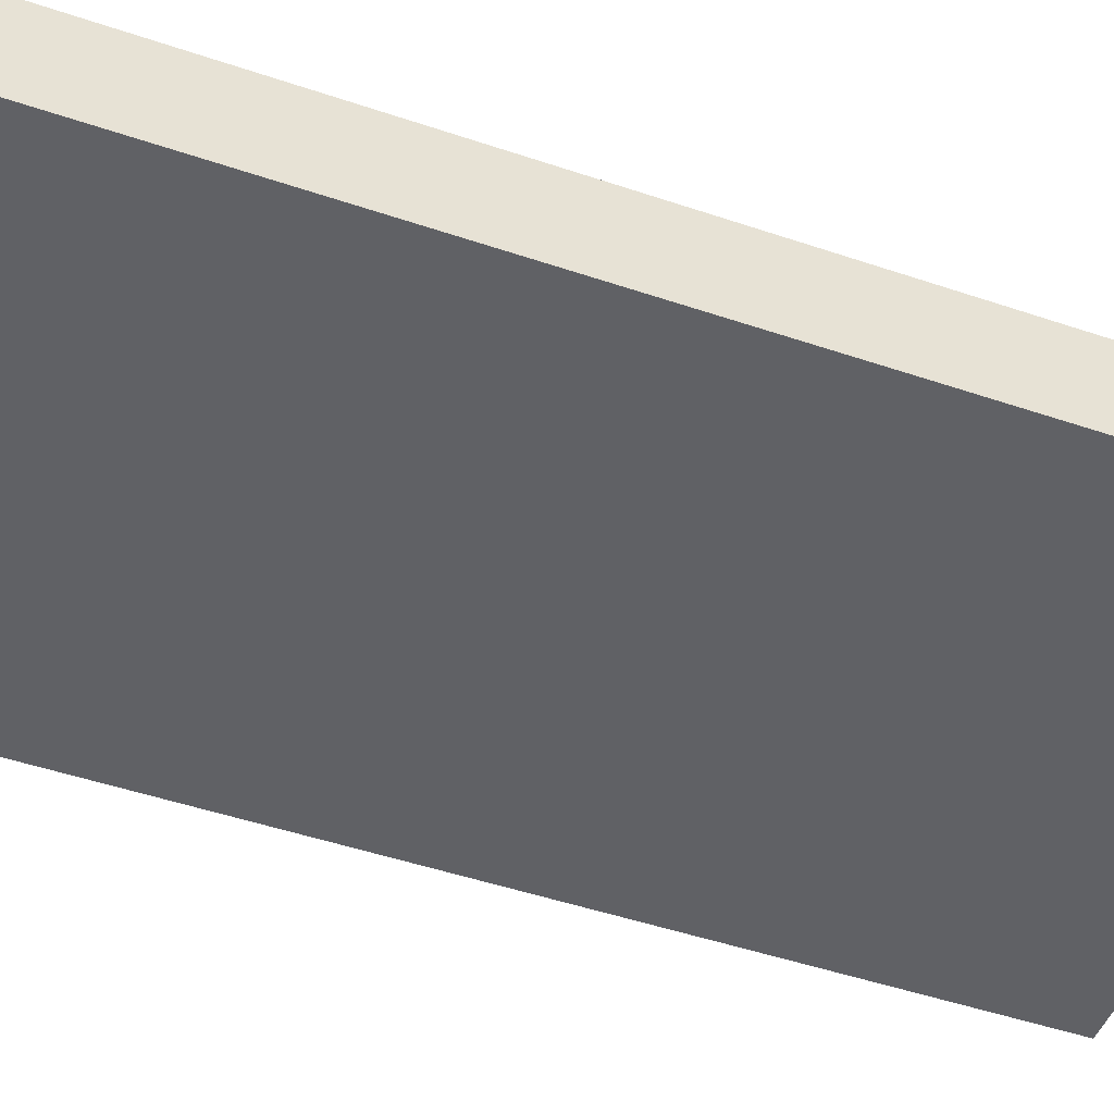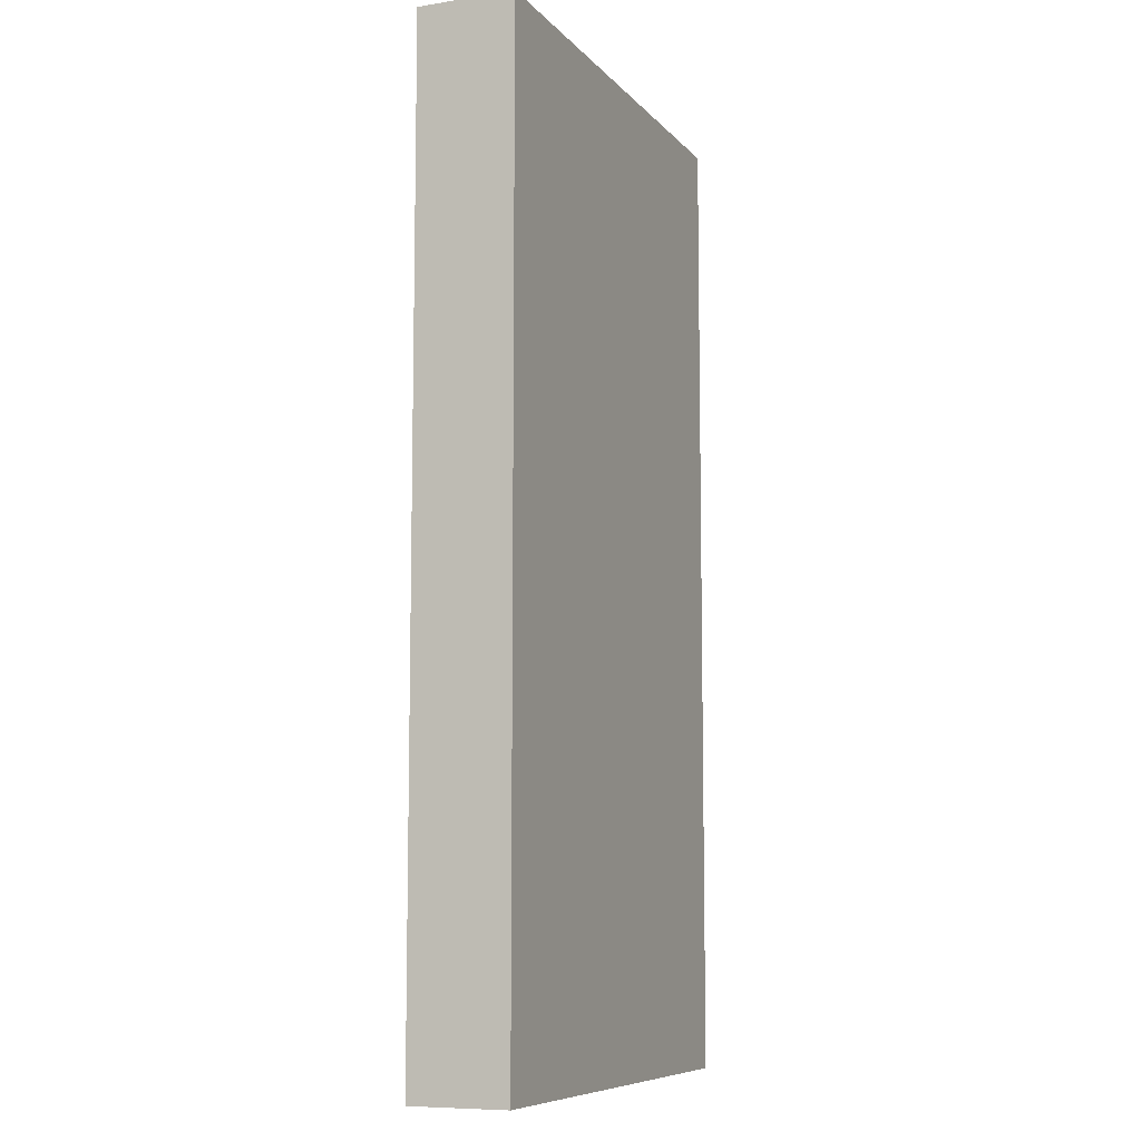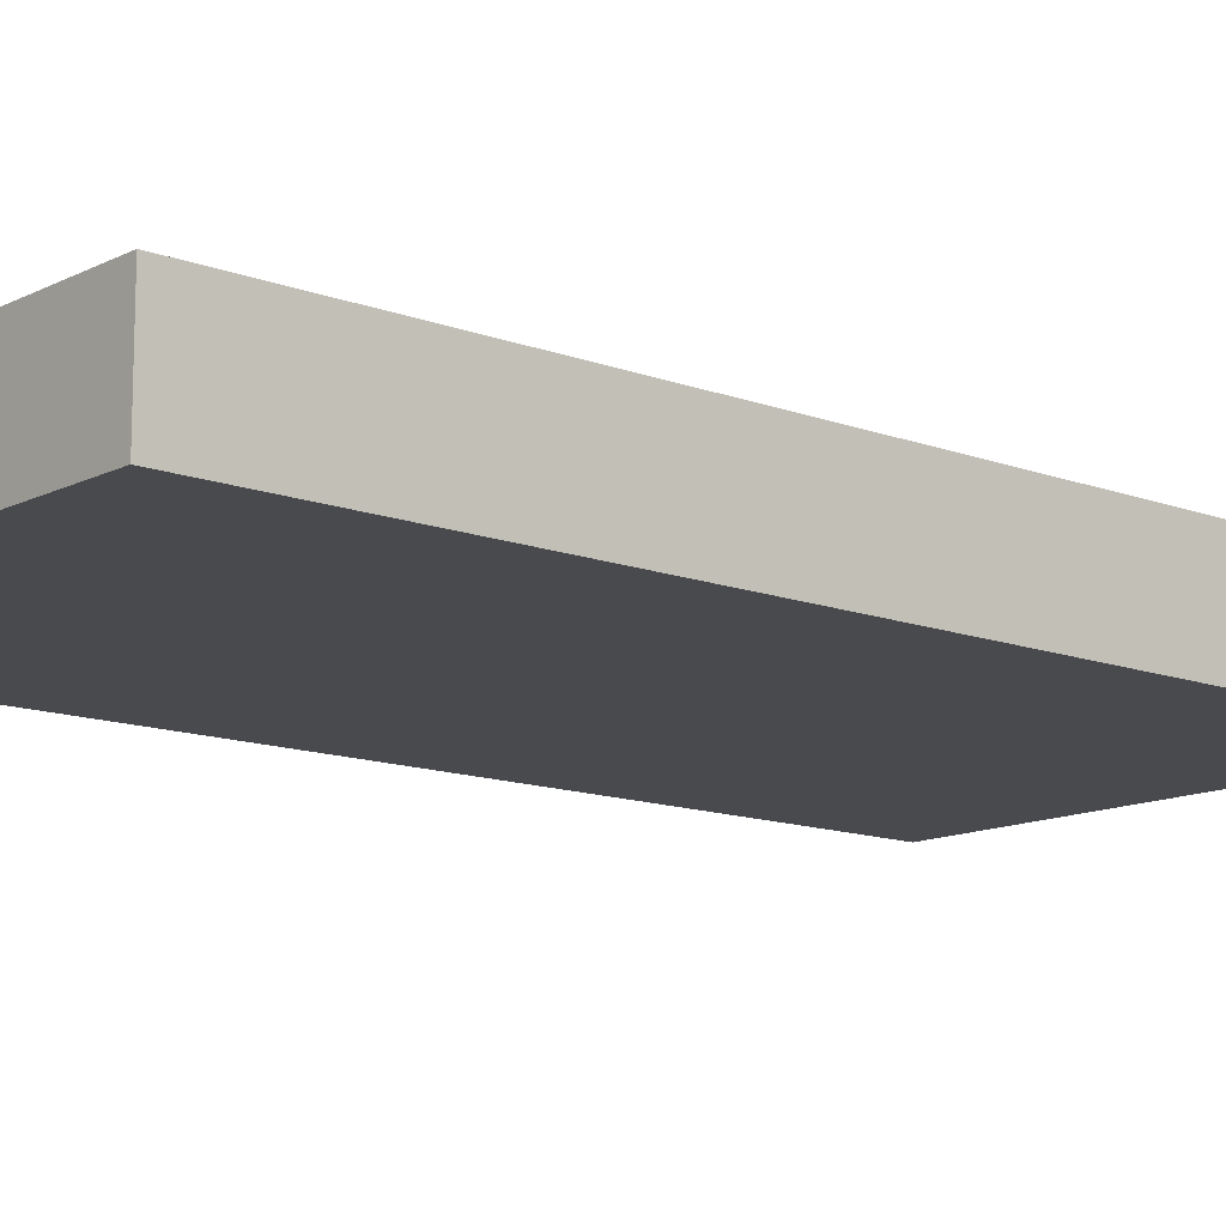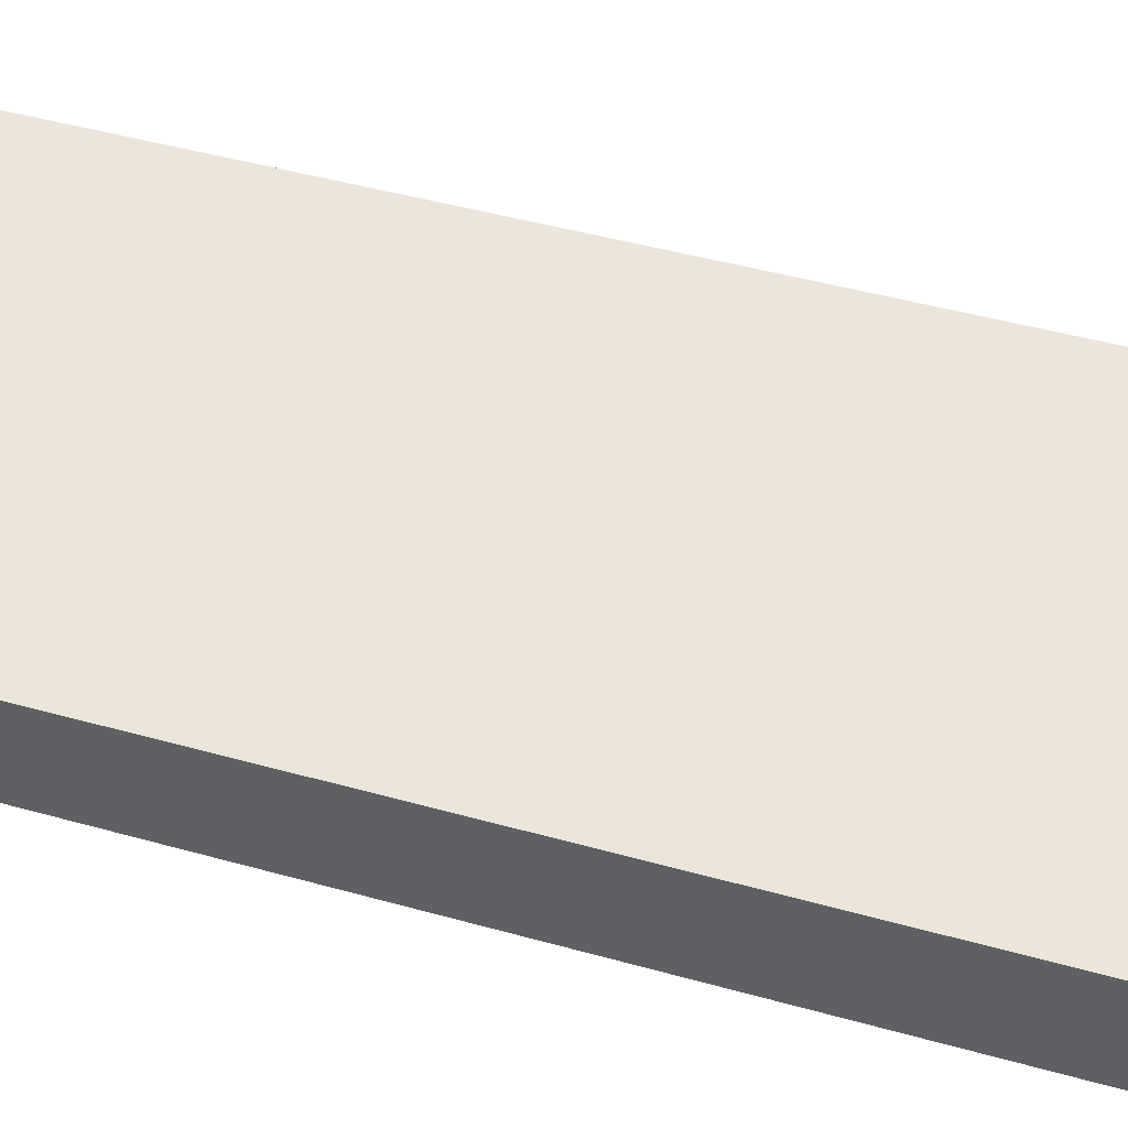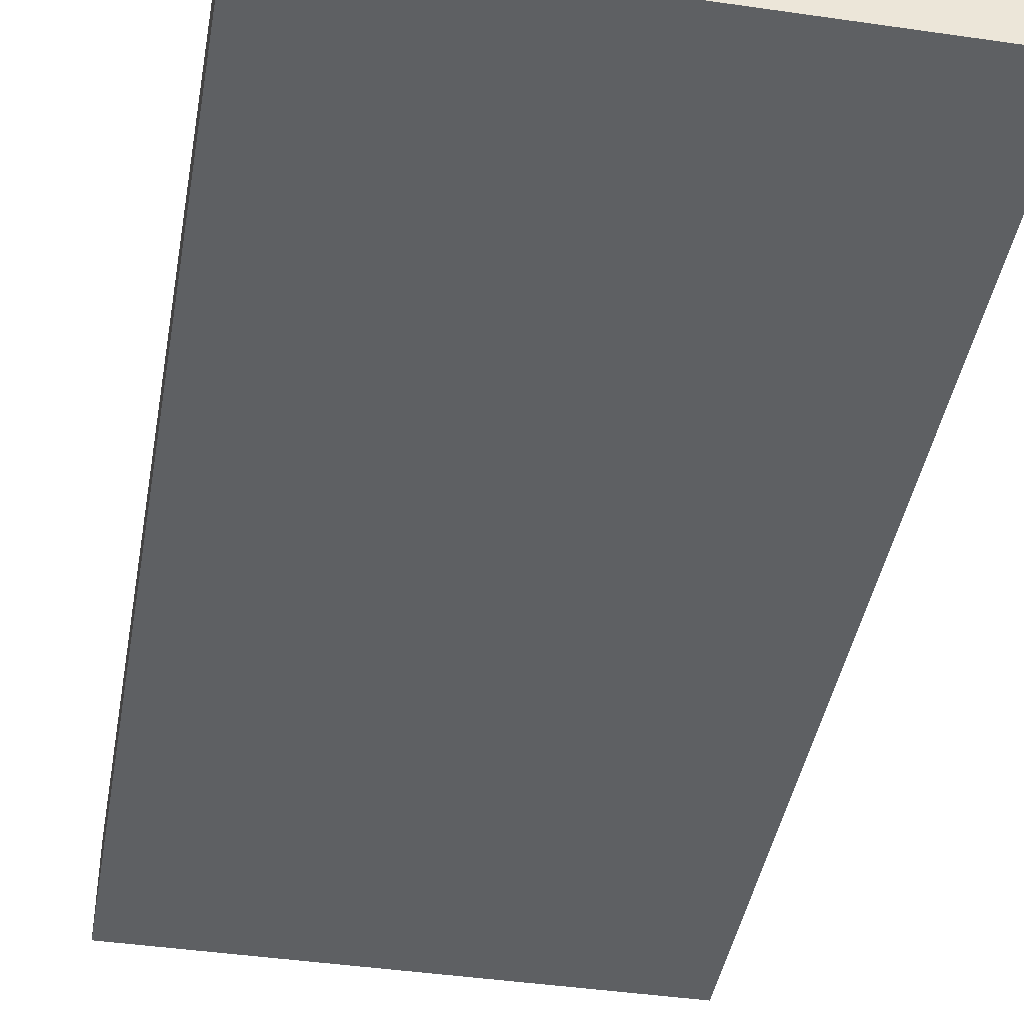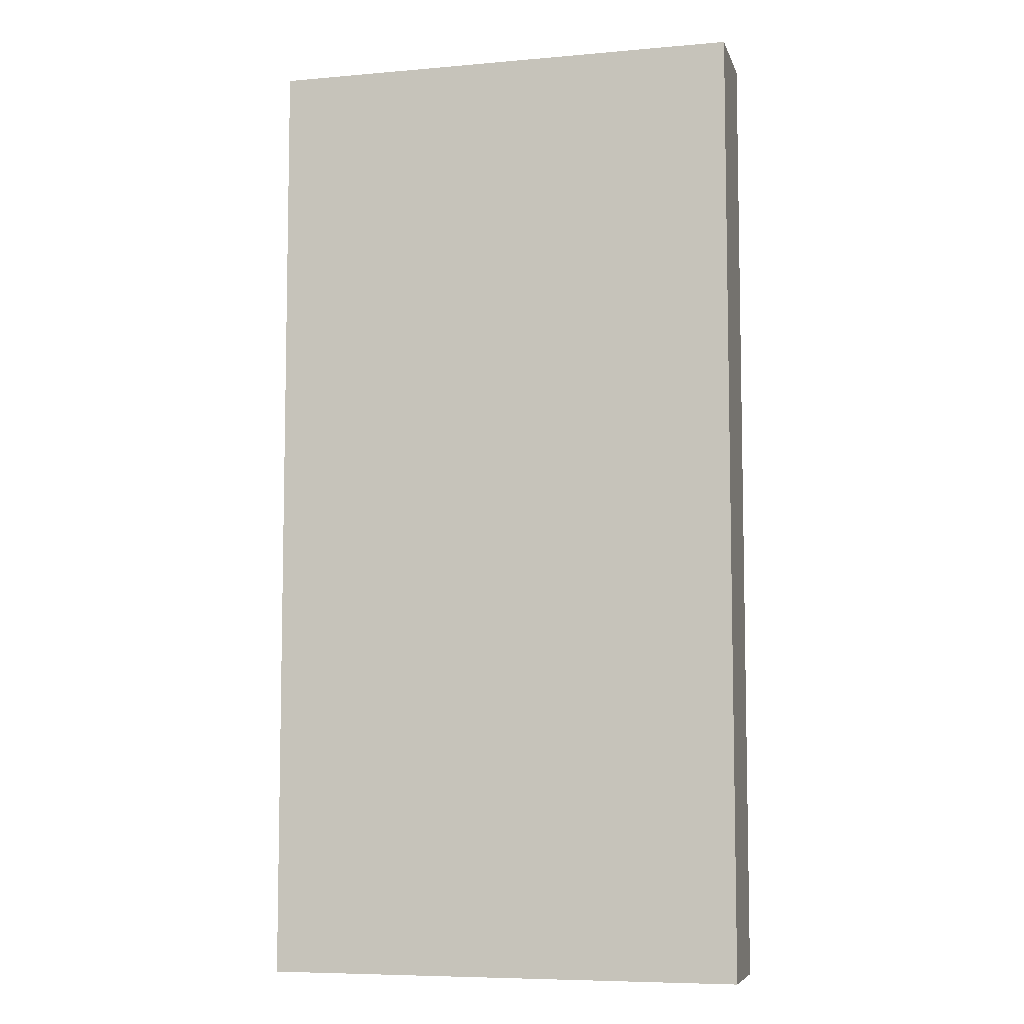
<metadata>
{"format":"obj","ext":"obj","renderer":"f3d","projection":"perspective","resolution":1024,"background":"white","views":[{"elev":-48.5,"azim":-110.7,"up":"+Y"},{"elev":-8.5,"azim":-67.2,"up":"+Z"},{"elev":-12.8,"azim":49.0,"up":"+Y"},{"elev":46.8,"azim":107.6,"up":"+Y"},{"elev":-42.1,"azim":-9.9,"up":"+Y"},{"elev":-7.2,"azim":14.3,"up":"+Z"}]}
</metadata>
<code>
o PLATFORM1
v -2 1 -5
v -2 1 -4
v -2 1 -3
v -2 1 -2
v -2 1 -1
v -2 1 0
v -2 1 1
v -2 1 2
v -2 1 3
v -2 1 4
v -2 1 5
v -1 1 -5
v -1 1 -4
v -1 1 -3
v -1 1 -2
v -1 1 -1
v -1 1 0
v -1 1 1
v -1 1 2
v -1 1 3
v -1 1 4
v -1 1 5
v 0 1 -5
v 0 1 -4
v 0 1 -3
v 0 1 -2
v 0 1 -1
v 0 1 0
v 0 1 1
v 0 1 2
v 0 1 3
v 0 1 4
v 0 1 5
v 1 1 -5
v 1 1 -4
v 1 1 -3
v 1 1 -2
v 1 1 -1
v 1 1 0
v 1 1 1
v 1 1 2
v 1 1 3
v 1 1 4
v 1 1 5
v 2 1 -5
v 2 1 -4
v 2 1 -3
v 2 1 -2
v 2 1 -1
v 2 1 0
v 2 1 1
v 2 1 2
v 2 1 3
v 2 1 4
v 2 1 5
v 3 1 -5
v 3 1 -4
v 3 1 -3
v 3 1 -2
v 3 1 -1
v 3 1 0
v 3 1 1
v 3 1 2
v 3 1 3
v 3 1 4
v 3 1 5
f 10 11 22 21
f 21 22 33 32
f 32 33 44 43
f 43 44 55 54
f 54 55 66 65
f 9 10 21 20
f 20 21 32 31
f 31 32 43 42
f 42 43 54 53
f 53 54 65 64
f 8 9 20 19
f 19 20 31 30
f 30 31 42 41
f 41 42 53 52
f 52 53 64 63
f 7 8 19 18
f 18 19 30 29
f 29 30 41 40
f 40 41 52 51
f 51 52 63 62
f 6 7 18 17
f 17 18 29 28
f 28 29 40 39
f 39 40 51 50
f 50 51 62 61
f 5 6 17 16
f 16 17 28 27
f 27 28 39 38
f 38 39 50 49
f 49 50 61 60
f 4 5 16 15
f 15 16 27 26
f 26 27 38 37
f 37 38 49 48
f 48 49 60 59
f 3 4 15 14
f 14 15 26 25
f 25 26 37 36
f 36 37 48 47
f 47 48 59 58
f 2 3 14 13
f 13 14 25 24
f 24 25 36 35
f 35 36 47 46
f 46 47 58 57
f 1 2 13 12
f 12 13 24 23
f 23 24 35 34
f 34 35 46 45
f 45 46 57 56
v -2 0 -5
v -2 0 -4
v -2 0 -3
v -2 0 -2
v -2 0 -1
v -2 0 0
v -2 0 1
v -2 0 2
v -2 0 3
v -2 0 4
v -2 0 5
v -1 0 -5
v -1 0 -4
v -1 0 -3
v -1 0 -2
v -1 0 -1
v -1 0 0
v -1 0 1
v -1 0 2
v -1 0 3
v -1 0 4
v -1 0 5
v 0 0 -5
v 0 0 -4
v 0 0 -3
v 0 0 -2
v 0 0 -1
v 0 0 0
v 0 0 1
v 0 0 2
v 0 0 3
v 0 0 4
v 0 0 5
v 1 0 -5
v 1 0 -4
v 1 0 -3
v 1 0 -2
v 1 0 -1
v 1 0 0
v 1 0 1
v 1 0 2
v 1 0 3
v 1 0 4
v 1 0 5
v 2 0 -5
v 2 0 -4
v 2 0 -3
v 2 0 -2
v 2 0 -1
v 2 0 0
v 2 0 1
v 2 0 2
v 2 0 3
v 2 0 4
v 2 0 5
v 3 0 -5
v 3 0 -4
v 3 0 -3
v 3 0 -2
v 3 0 -1
v 3 0 0
v 3 0 1
v 3 0 2
v 3 0 3
v 3 0 4
v 3 0 5
f 87 88 77 76
f 98 99 88 87
f 109 110 99 98
f 120 121 110 109
f 131 132 121 120
f 86 87 76 75
f 97 98 87 86
f 108 109 98 97
f 119 120 109 108
f 130 131 120 119
f 85 86 75 74
f 96 97 86 85
f 107 108 97 96
f 118 119 108 107
f 129 130 119 118
f 84 85 74 73
f 95 96 85 84
f 106 107 96 95
f 117 118 107 106
f 128 129 118 117
f 83 84 73 72
f 94 95 84 83
f 105 106 95 94
f 116 117 106 105
f 127 128 117 116
f 82 83 72 71
f 93 94 83 82
f 104 105 94 93
f 115 116 105 104
f 126 127 116 115
f 81 82 71 70
f 92 93 82 81
f 103 104 93 92
f 114 115 104 103
f 125 126 115 114
f 80 81 70 69
f 91 92 81 80
f 102 103 92 91
f 113 114 103 102
f 124 125 114 113
f 79 80 69 68
f 90 91 80 79
f 101 102 91 90
f 112 113 102 101
f 123 124 113 112
f 78 79 68 67
f 89 90 79 78
f 100 101 90 89
f 111 112 101 100
f 122 123 112 111
v -2 1 -5
v -2 0 -5
v -1 1 -5
v -1 0 -5
v 0 1 -5
v 0 0 -5
v 1 1 -5
v 1 0 -5
v 2 1 -5
v 2 0 -5
v 3 1 -5
v 3 0 -5
f 135 136 134 133
f 137 138 136 135
f 139 140 138 137
f 141 142 140 139
f 143 144 142 141
v -2 1 5
v -2 0 5
v -1 1 5
v -1 0 5
v 0 1 5
v 0 0 5
v 1 1 5
v 1 0 5
v 2 1 5
v 2 0 5
v 3 1 5
v 3 0 5
f 145 146 148 147
f 147 148 150 149
f 149 150 152 151
f 151 152 154 153
f 153 154 156 155
v -2 1 5
v -2 0 5
v -2 1 4
v -2 0 4
v -2 1 3
v -2 0 3
v -2 1 2
v -2 0 2
v -2 1 1
v -2 0 1
v -2 1 0
v -2 0 0
v -2 1 -1
v -2 0 -1
v -2 1 -2
v -2 0 -2
v -2 1 -3
v -2 0 -3
v -2 1 -4
v -2 0 -4
v -2 1 -5
v -2 0 -5
f 159 160 158 157
f 161 162 160 159
f 163 164 162 161
f 165 166 164 163
f 167 168 166 165
f 169 170 168 167
f 171 172 170 169
f 173 174 172 171
f 175 176 174 173
f 177 178 176 175
v 3 1 5
v 3 0 5
v 3 1 4
v 3 0 4
v 3 1 3
v 3 0 3
v 3 1 2
v 3 0 2
v 3 1 1
v 3 0 1
v 3 1 0
v 3 0 0
v 3 1 -1
v 3 0 -1
v 3 1 -2
v 3 0 -2
v 3 1 -3
v 3 0 -3
v 3 1 -4
v 3 0 -4
v 3 1 -5
v 3 0 -5
f 179 180 182 181
f 181 182 184 183
f 183 184 186 185
f 185 186 188 187
f 187 188 190 189
f 189 190 192 191
f 191 192 194 193
f 193 194 196 195
f 195 196 198 197
f 197 198 200 199

</code>
